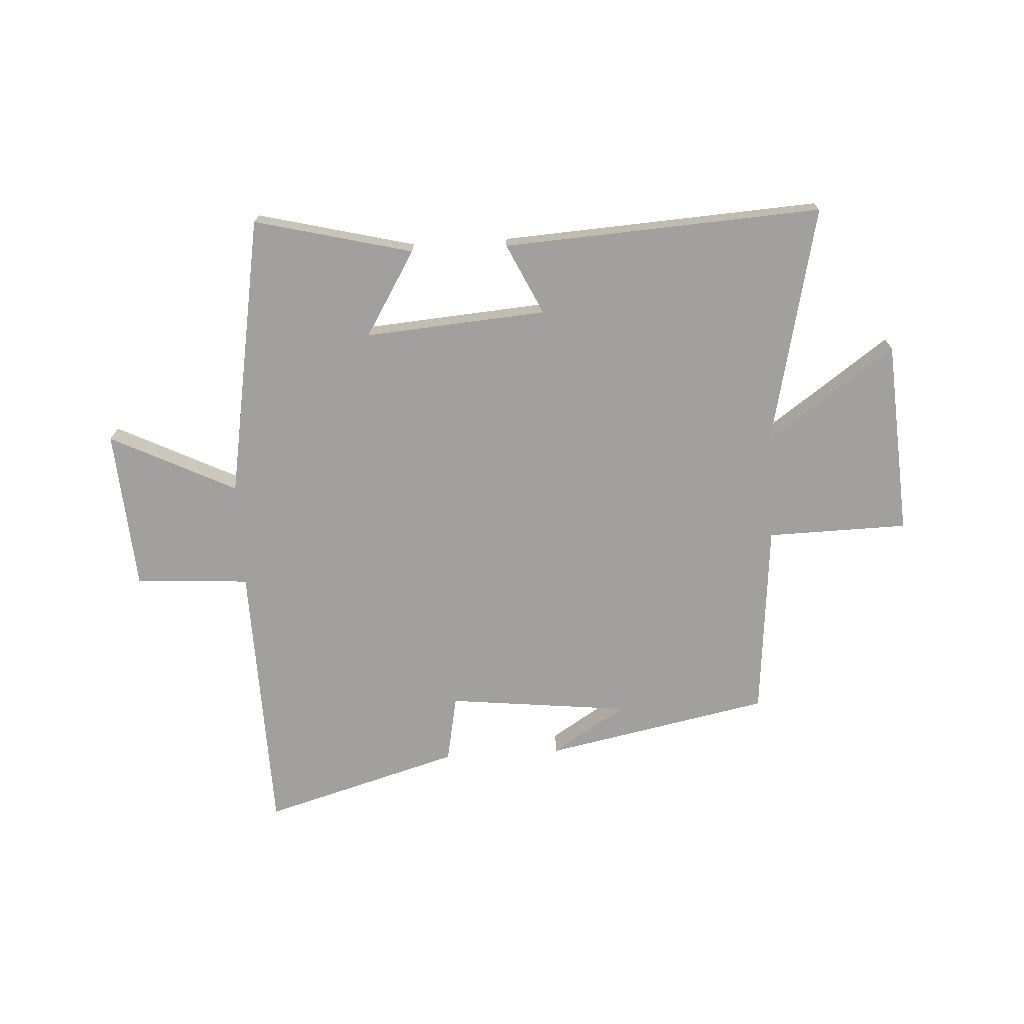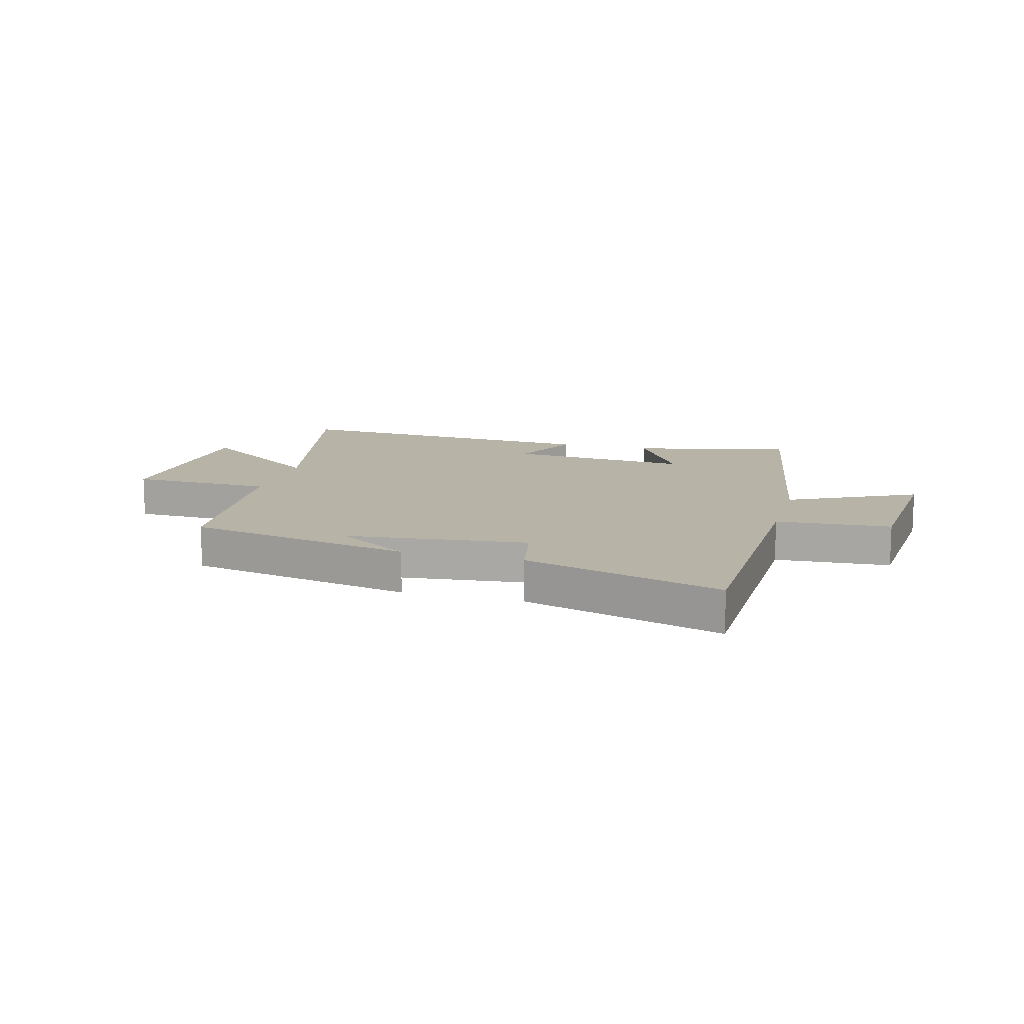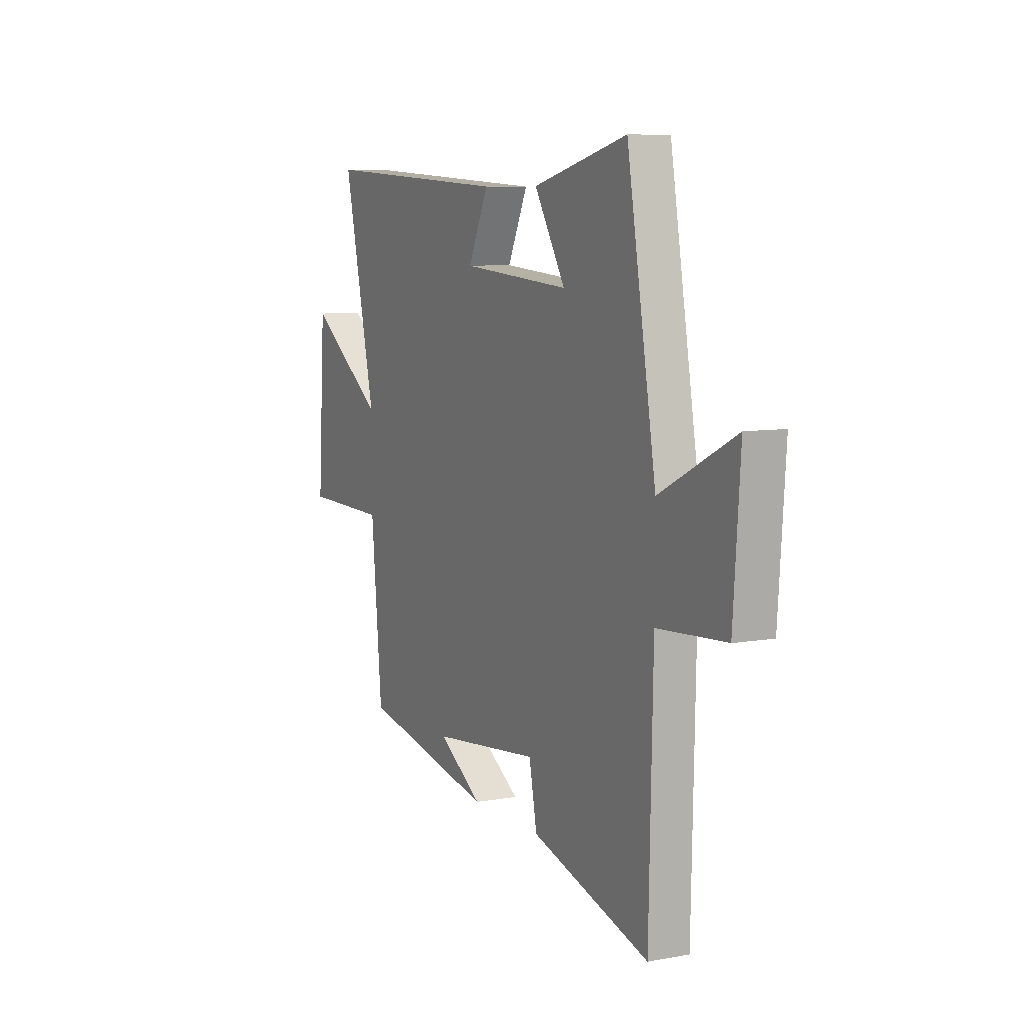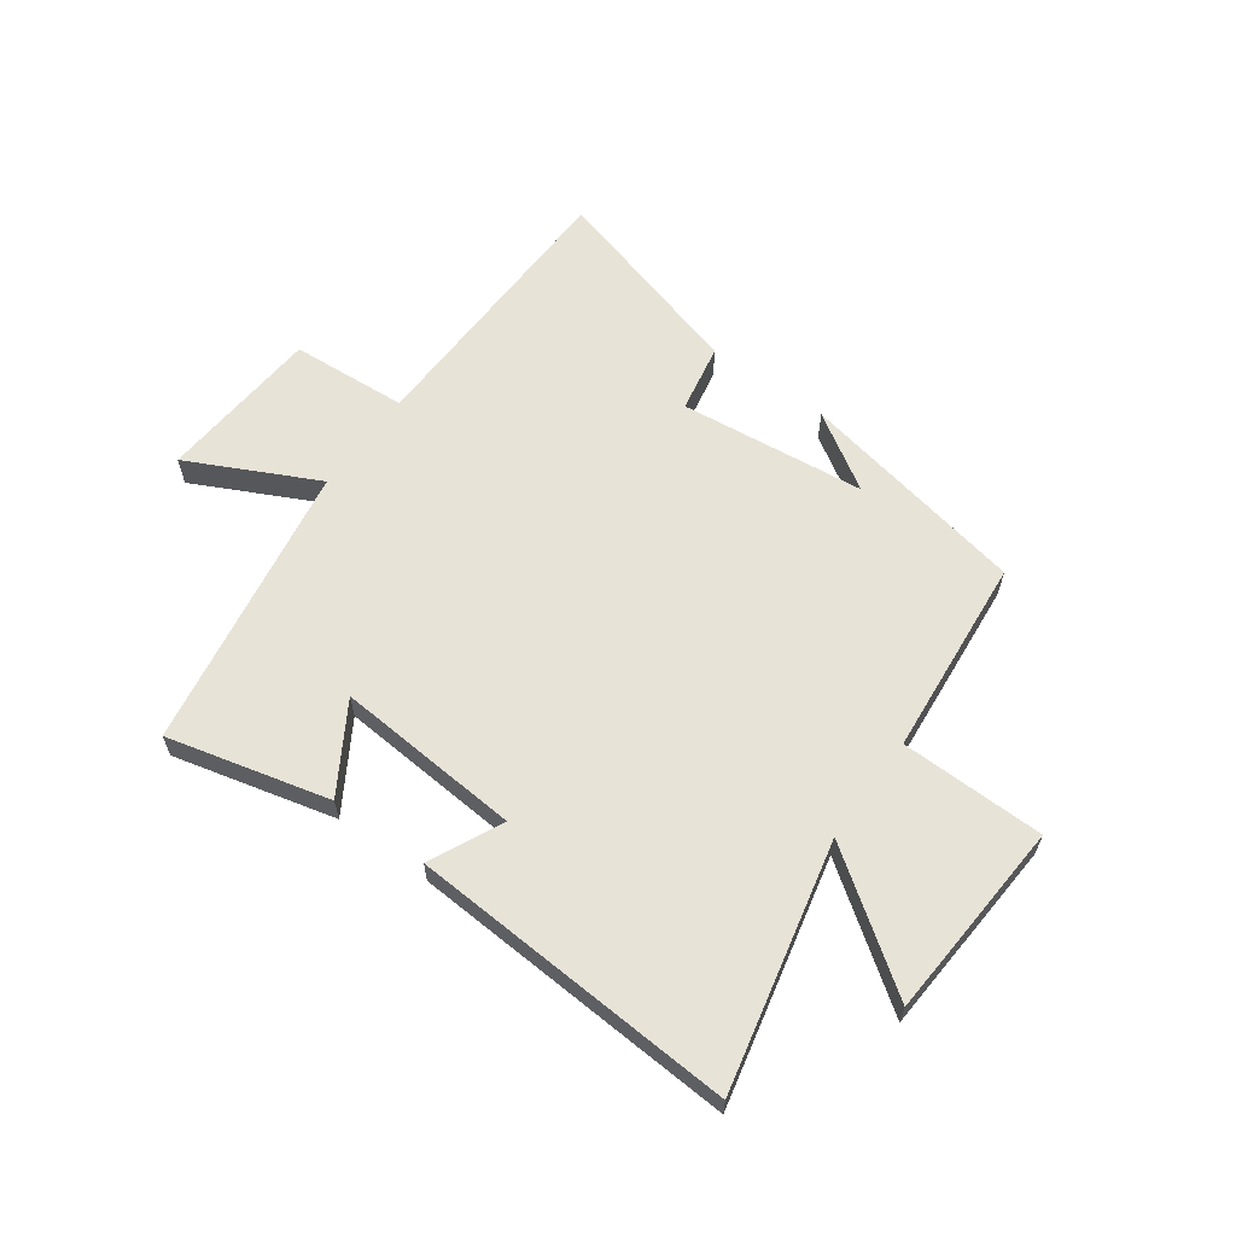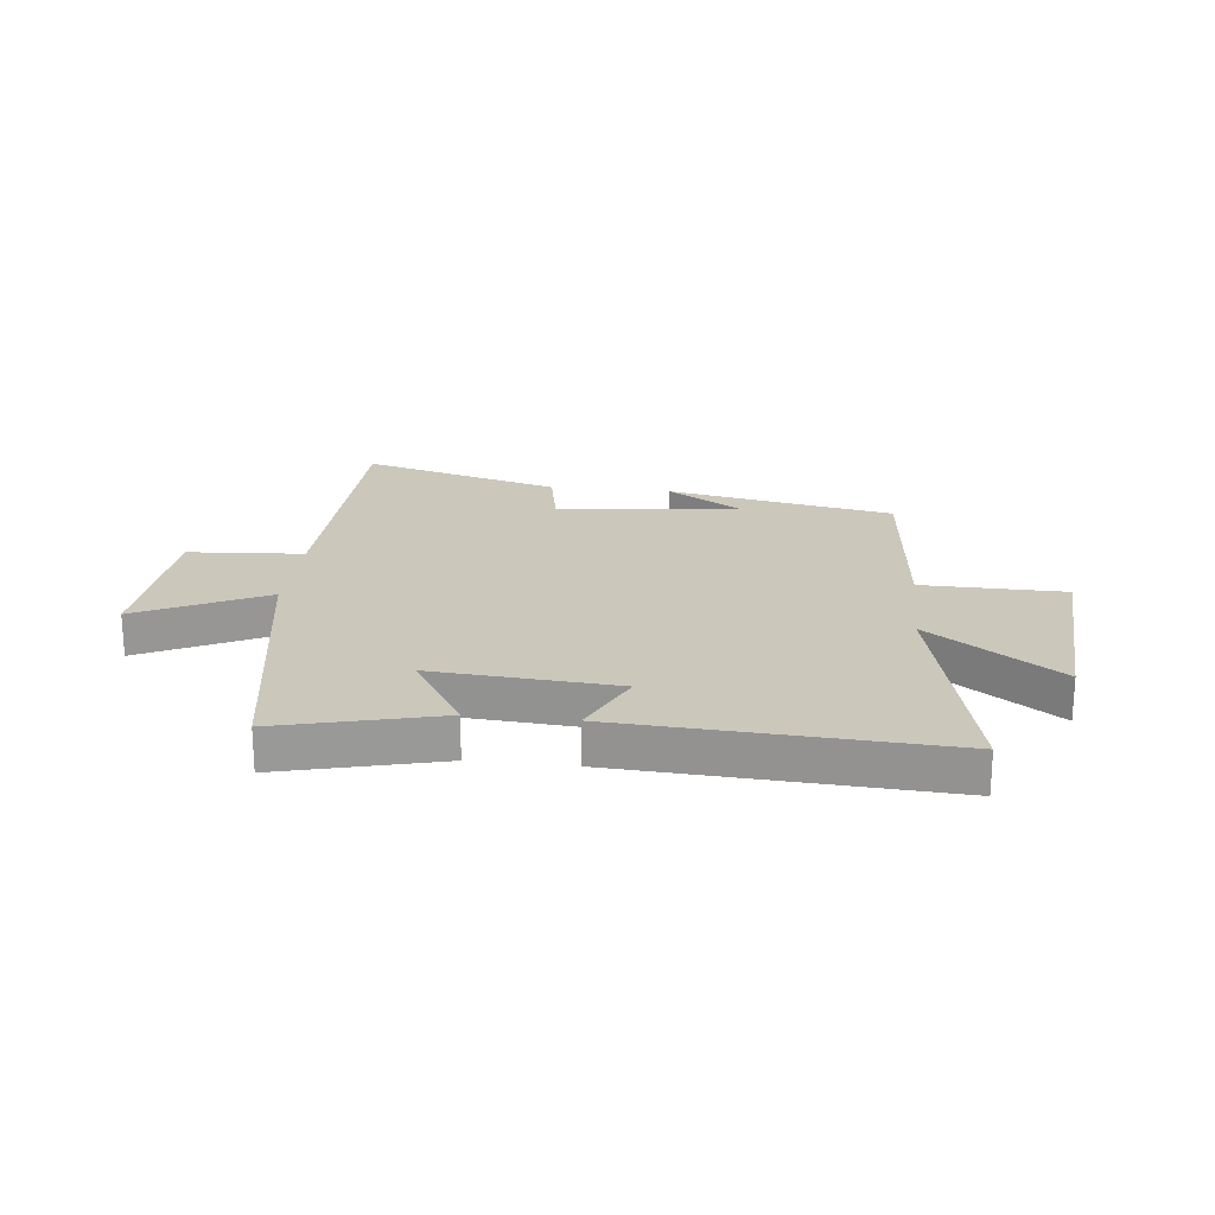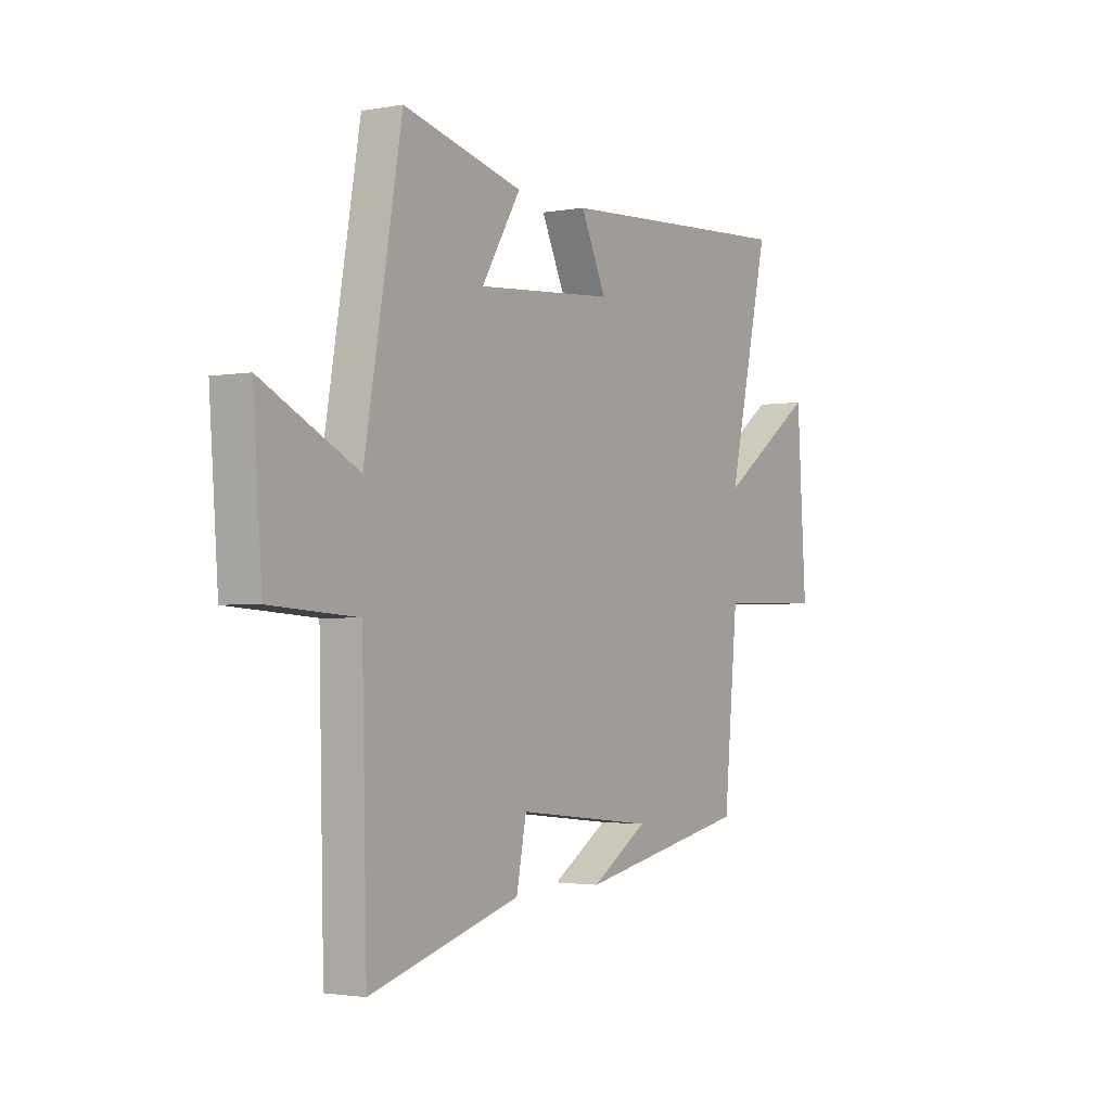
<metadata>
{"format":"obj","ext":"obj","renderer":"f3d","projection":"perspective","resolution":1024,"background":"white","views":[{"elev":-71.8,"azim":3.4,"up":"+Y"},{"elev":12.8,"azim":-164.6,"up":"+Y"},{"elev":7.9,"azim":-116.6,"up":"+Z"},{"elev":61.7,"azim":36.0,"up":"+Y"},{"elev":21.6,"azim":6.3,"up":"+Y"},{"elev":-2.2,"azim":-57.2,"up":"+Z"}]}
</metadata>
<code>
v 0.596 0.07 0.532
v 0.5 0.07 0.11
v 0.726 0.07 0.27
v 0.748 0.07 -0.074
v 0.5 0.07 -0.078
v 0.468 0.07 -0.422
v 0.071 0.07 -0.5
v 0.202 0.07 -0.418
v -0.118 0.07 -0.382
v -0.141 0.07 -0.5
v -0.489 0.07 -0.599
v -0.5 0.07 -0.112
v -0.701 0.07 -0.098
v -0.721 0.07 0.184
v -0.5 0.07 0.074
v -0.414 0.07 0.57
v -0.136 0.07 0.5
v -0.227 0.07 0.351
v 0.093 0.07 0.375
v 0.034 0.07 0.5
v 0.596 0 0.532
v 0.5 0 0.11
v 0.726 0 0.27
v 0.748 0 -0.074
v 0.5 0 -0.078
v 0.468 0 -0.422
v 0.071 0 -0.5
v 0.202 0 -0.418
v -0.118 0 -0.382
v -0.141 0 -0.5
v -0.489 0 -0.599
v -0.5 0 -0.112
v -0.701 0 -0.098
v -0.721 0 0.184
v -0.5 0 0.074
v -0.414 0 0.57
v -0.136 0 0.5
v -0.227 0 0.351
v 0.093 0 0.375
v 0.034 0 0.5
f 19 20 1 2
f 18 19 2
f 15 16 17 18
f 15 18 2
f 12 13 14 15
f 11 12 15
f 10 11 15
f 9 10 15
f 8 9 15 2
f 6 7 8
f 5 6 8 2
f 2 3 4 5
f 22 21 40 39
f 22 39 38
f 38 37 36 35
f 22 38 35
f 35 34 33 32
f 35 32 31
f 35 31 30
f 35 30 29
f 22 35 29 28
f 28 27 26
f 22 28 26 25
f 25 24 23 22
f 1 21 22 2
f 2 22 23 3
f 3 23 24 4
f 4 24 25 5
f 5 25 26 6
f 6 26 27 7
f 7 27 28 8
f 8 28 29 9
f 9 29 30 10
f 10 30 31 11
f 11 31 32 12
f 12 32 33 13
f 13 33 34 14
f 14 34 35 15
f 15 35 36 16
f 16 36 37 17
f 17 37 38 18
f 18 38 39 19
f 19 39 40 20
f 20 40 21 1

</code>
